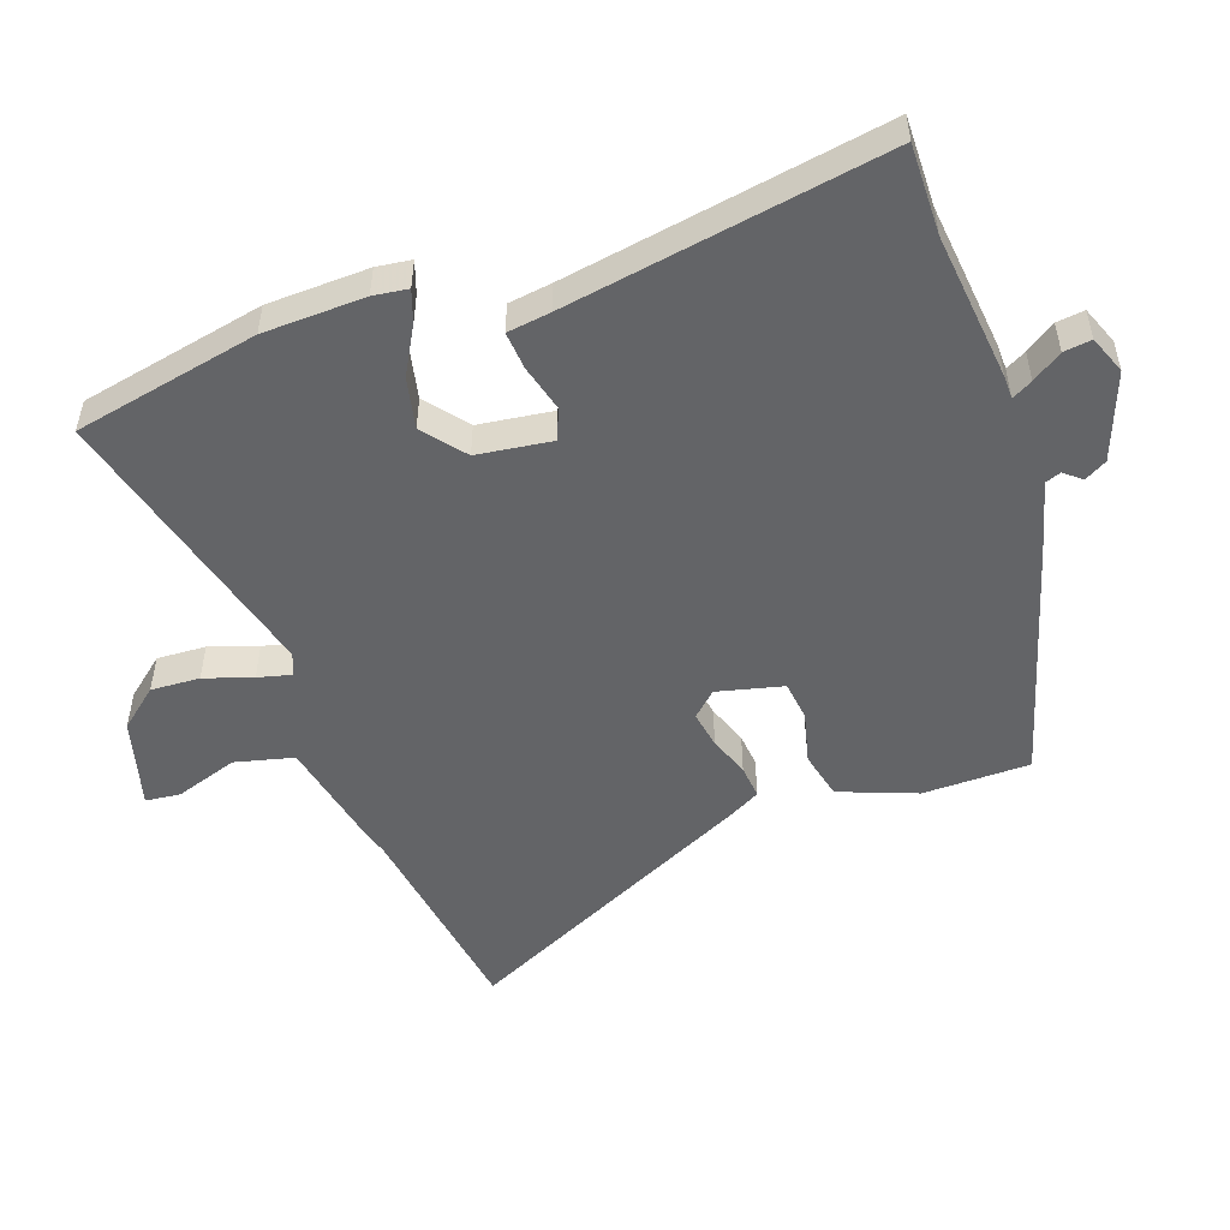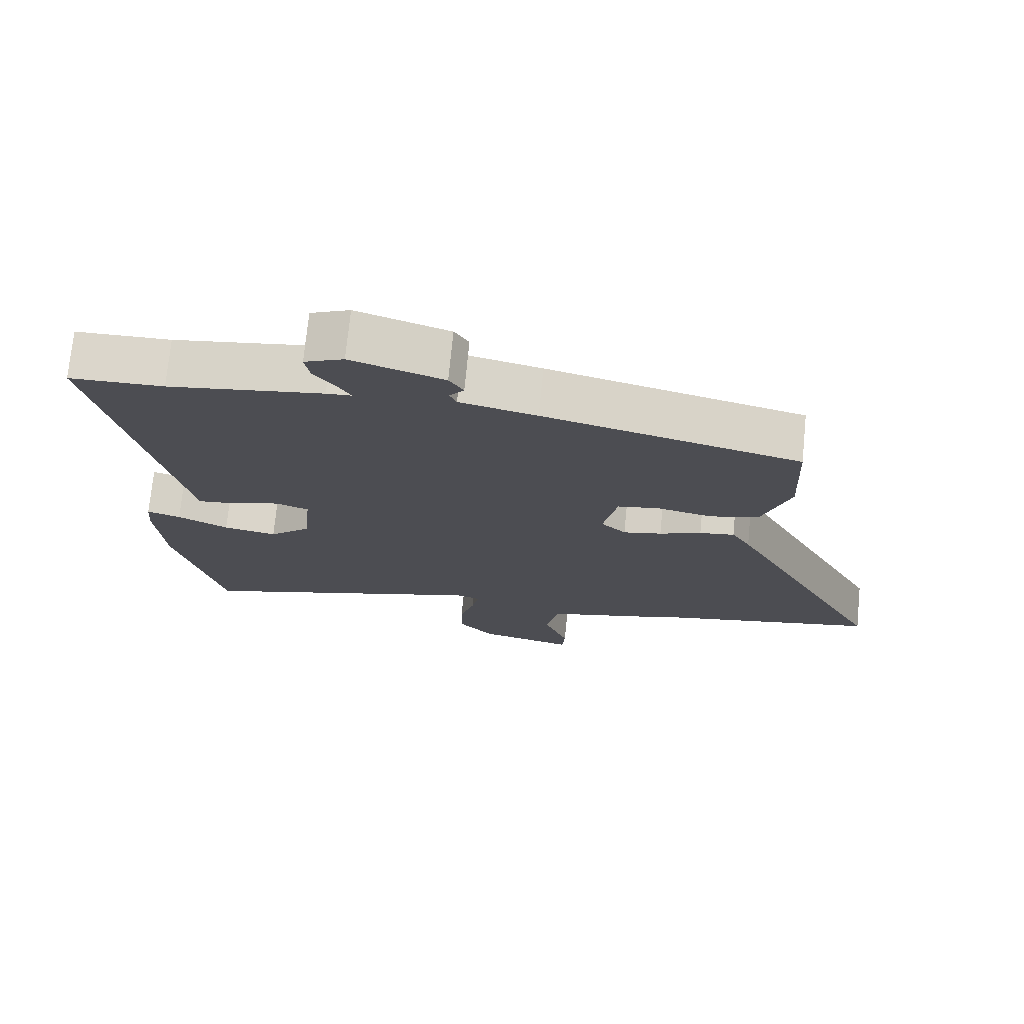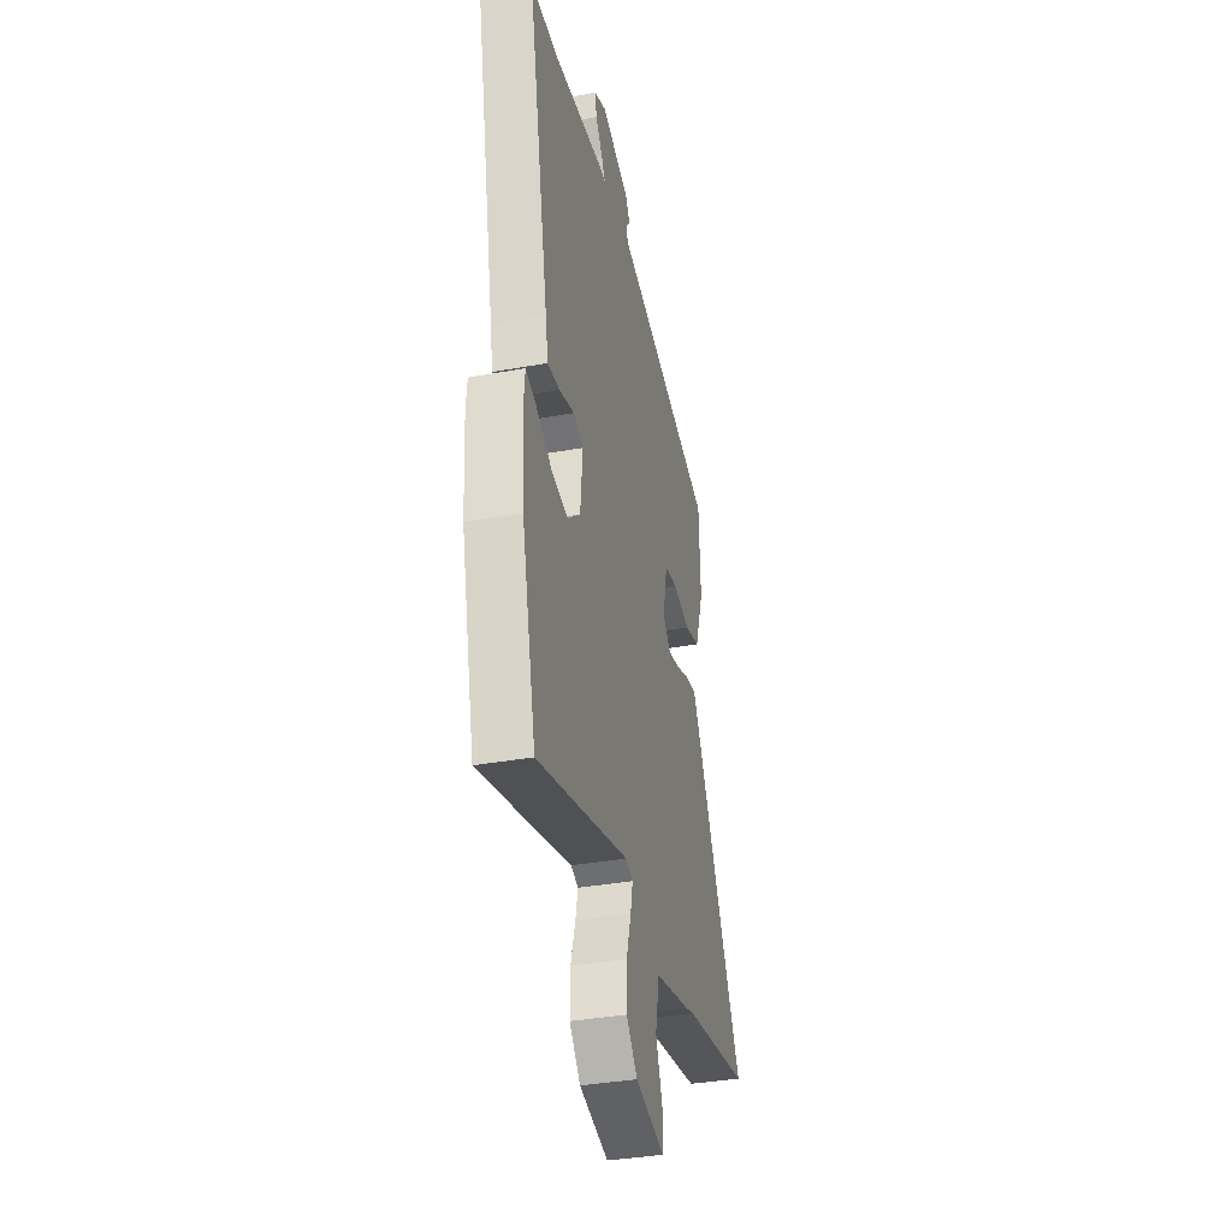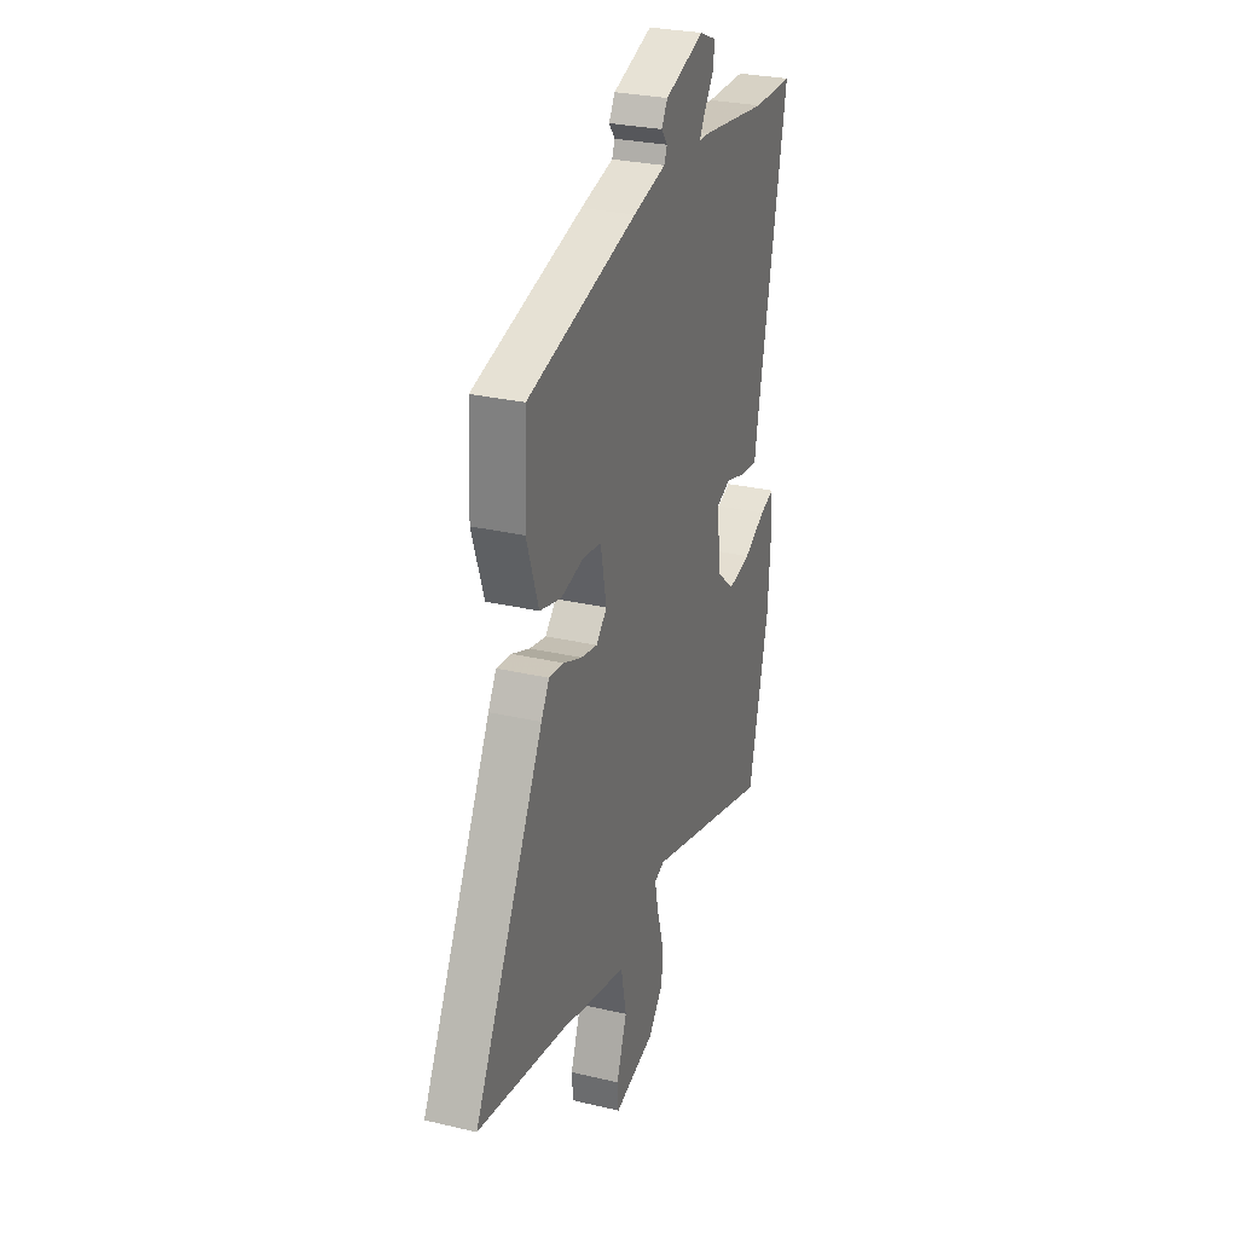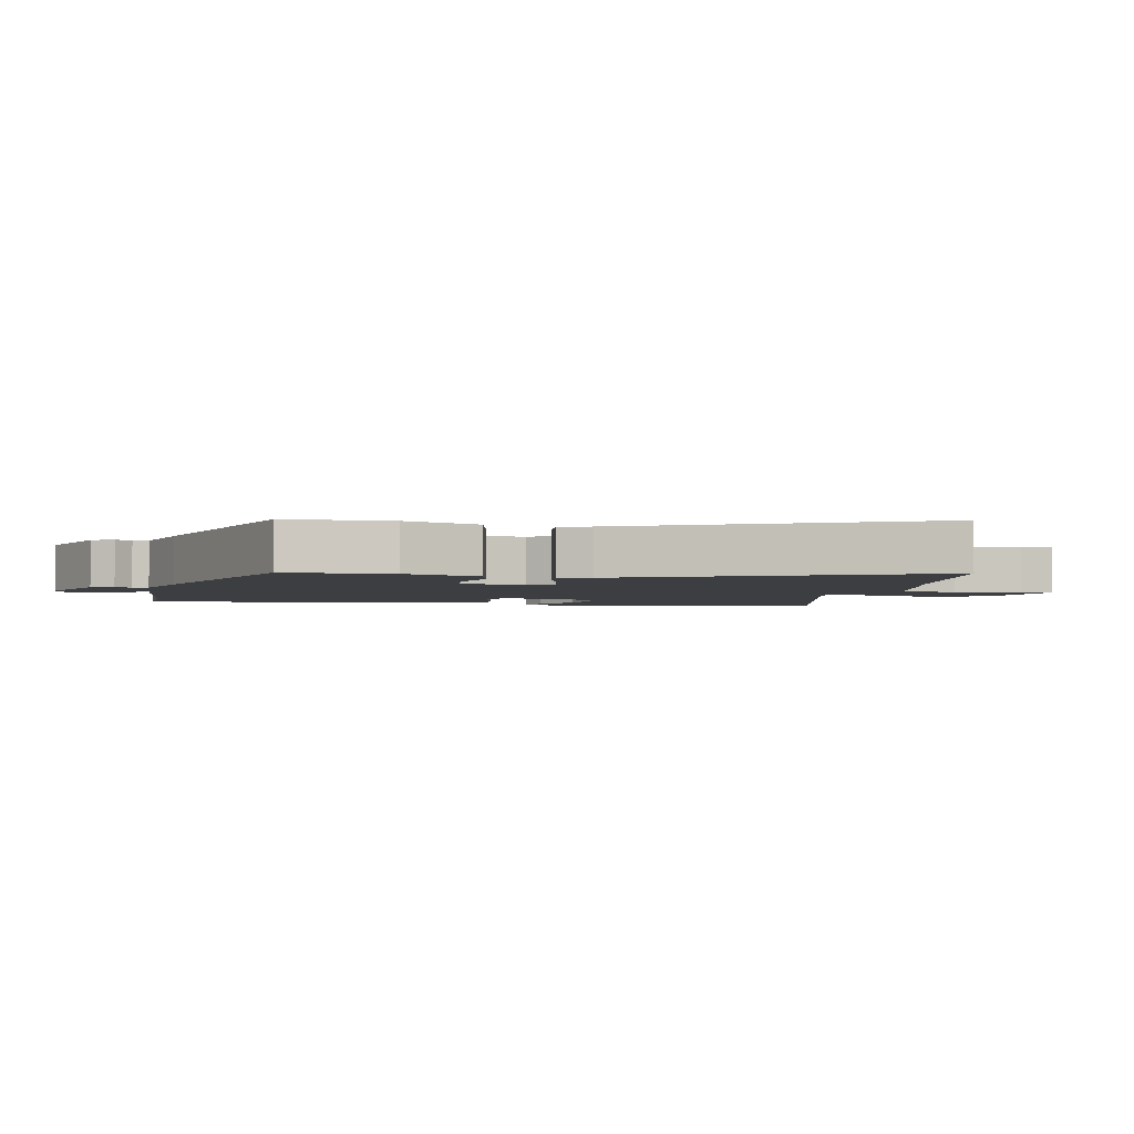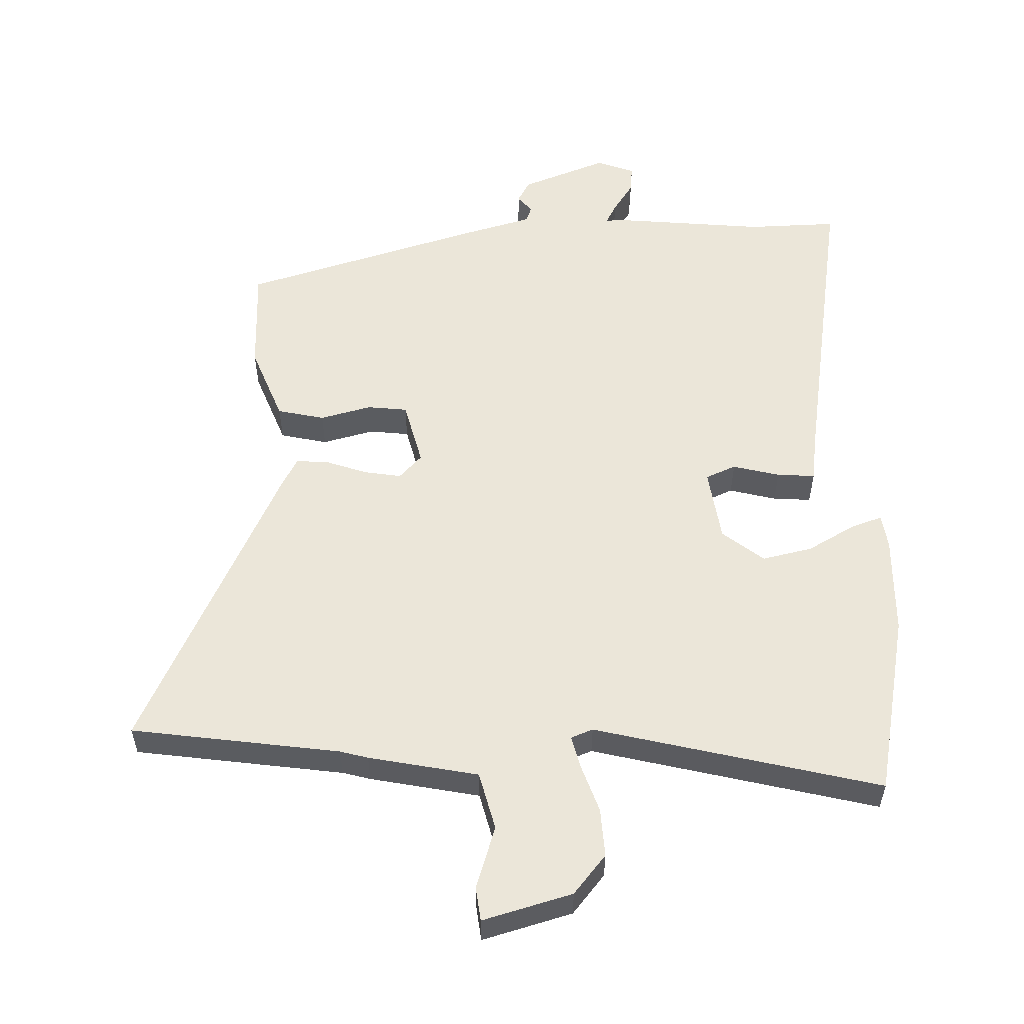
<metadata>
{"format":"obj","ext":"obj","renderer":"f3d","projection":"perspective","resolution":1024,"background":"white","views":[{"elev":-51.2,"azim":-72.7,"up":"+Y"},{"elev":73.4,"azim":5.6,"up":"+Z"},{"elev":-36.2,"azim":-76.7,"up":"+Z"},{"elev":28.6,"azim":109.5,"up":"+Z"},{"elev":-3.0,"azim":75.7,"up":"+Y"},{"elev":55.4,"azim":175.8,"up":"+Y"}]}
</metadata>
<code>
v -0.555 0.07 0.499
v -0.416 0.07 0.502
v -0.187 0.07 0.535
v -0.15 0.07 0.537
v -0.168 0.07 0.568
v -0.201 0.07 0.613
v -0.208 0.07 0.656
v -0.15 0.07 0.681
v -0.014 0.07 0.636
v 0.007 0.07 0.602
v -0.014 0.07 0.575
v -0.004 0.07 0.551
v 0.109 0.07 0.525
v 0.486 0.07 0.431
v 0.494 0.07 0.265
v 0.453 0.07 0.144
v 0.38 0.07 0.124
v 0.299 0.07 0.141
v 0.237 0.07 0.131
v 0.216 0.07 0.028
v 0.253 0.07 -0.008
v 0.31 0.07 0.004
v 0.372 0.07 0.029
v 0.424 0.07 0.036
v 0.452 0.07 -0.011
v 0.692 0.07 -0.464
v 0.369 0.07 -0.525
v 0.326 0.07 -0.539
v 0.157 0.07 -0.581
v 0.138 0.07 -0.673
v 0.174 0.07 -0.769
v 0.17 0.07 -0.823
v 0.029 0.07 -0.79
v -0.024 0.07 -0.731
v -0.023 0.07 -0.655
v -0.001 0.07 -0.58
v 0.01 0.07 -0.527
v -0.025 0.07 -0.515
v -0.464 0.07 -0.646
v -0.533 0.07 -0.362
v -0.544 0.07 -0.205
v -0.539 0.07 -0.151
v -0.489 0.07 -0.166
v -0.414 0.07 -0.204
v -0.335 0.07 -0.218
v -0.273 0.07 -0.164
v -0.262 0.07 -0.048
v -0.31 0.07 -0.03
v -0.382 0.07 -0.052
v -0.441 0.07 -0.059
v -0.453 0.07 0.008
v -0.555 0 0.499
v -0.416 0 0.502
v -0.187 0 0.535
v -0.15 0 0.537
v -0.168 0 0.568
v -0.201 0 0.613
v -0.208 0 0.656
v -0.15 0 0.681
v -0.014 0 0.636
v 0.007 0 0.602
v -0.014 0 0.575
v -0.004 0 0.551
v 0.109 0 0.525
v 0.486 0 0.431
v 0.494 0 0.265
v 0.453 0 0.144
v 0.38 0 0.124
v 0.299 0 0.141
v 0.237 0 0.131
v 0.216 0 0.028
v 0.253 0 -0.008
v 0.31 0 0.004
v 0.372 0 0.029
v 0.424 0 0.036
v 0.452 0 -0.011
v 0.692 0 -0.464
v 0.369 0 -0.525
v 0.326 0 -0.539
v 0.157 0 -0.581
v 0.138 0 -0.673
v 0.174 0 -0.769
v 0.17 0 -0.823
v 0.029 0 -0.79
v -0.024 0 -0.731
v -0.023 0 -0.655
v -0.001 0 -0.58
v 0.01 0 -0.527
v -0.025 0 -0.515
v -0.464 0 -0.646
v -0.533 0 -0.362
v -0.544 0 -0.205
v -0.539 0 -0.151
v -0.489 0 -0.166
v -0.414 0 -0.204
v -0.335 0 -0.218
v -0.273 0 -0.164
v -0.262 0 -0.048
v -0.31 0 -0.03
v -0.382 0 -0.052
v -0.441 0 -0.059
v -0.453 0 0.008
f 48 49 50 51
f 48 51 1 2
f 47 48 2 3
f 46 47 3 4
f 41 42 43 44
f 41 44 45
f 38 39 40 41
f 37 38 41 45
f 33 34 35 36
f 33 36 37
f 30 31 32 33
f 29 30 33 37
f 27 28 29 37
f 22 23 24 25
f 21 22 25 26
f 20 21 26 27
f 15 16 17 18
f 15 18 19
f 12 13 14 15
f 12 15 19
f 8 9 10 11
f 8 11 12
f 5 6 7 8
f 4 5 8 12
f 46 4 12 19
f 20 27 37 45
f 19 20 45 46
f 102 101 100 99
f 53 52 102 99
f 54 53 99 98
f 55 54 98 97
f 95 94 93 92
f 96 95 92
f 92 91 90 89
f 96 92 89 88
f 87 86 85 84
f 88 87 84
f 84 83 82 81
f 88 84 81 80
f 88 80 79 78
f 76 75 74 73
f 77 76 73 72
f 78 77 72 71
f 69 68 67 66
f 70 69 66
f 66 65 64 63
f 70 66 63
f 62 61 60 59
f 63 62 59
f 59 58 57 56
f 63 59 56 55
f 70 63 55 97
f 96 88 78 71
f 97 96 71 70
f 1 52 53 2
f 2 53 54 3
f 3 54 55 4
f 4 55 56 5
f 5 56 57 6
f 6 57 58 7
f 7 58 59 8
f 8 59 60 9
f 9 60 61 10
f 10 61 62 11
f 11 62 63 12
f 12 63 64 13
f 13 64 65 14
f 14 65 66 15
f 15 66 67 16
f 16 67 68 17
f 17 68 69 18
f 18 69 70 19
f 19 70 71 20
f 20 71 72 21
f 21 72 73 22
f 22 73 74 23
f 23 74 75 24
f 24 75 76 25
f 25 76 77 26
f 26 77 78 27
f 27 78 79 28
f 28 79 80 29
f 29 80 81 30
f 30 81 82 31
f 31 82 83 32
f 32 83 84 33
f 33 84 85 34
f 34 85 86 35
f 35 86 87 36
f 36 87 88 37
f 37 88 89 38
f 38 89 90 39
f 39 90 91 40
f 40 91 92 41
f 41 92 93 42
f 42 93 94 43
f 43 94 95 44
f 44 95 96 45
f 45 96 97 46
f 46 97 98 47
f 47 98 99 48
f 48 99 100 49
f 49 100 101 50
f 50 101 102 51
f 51 102 52 1

</code>
